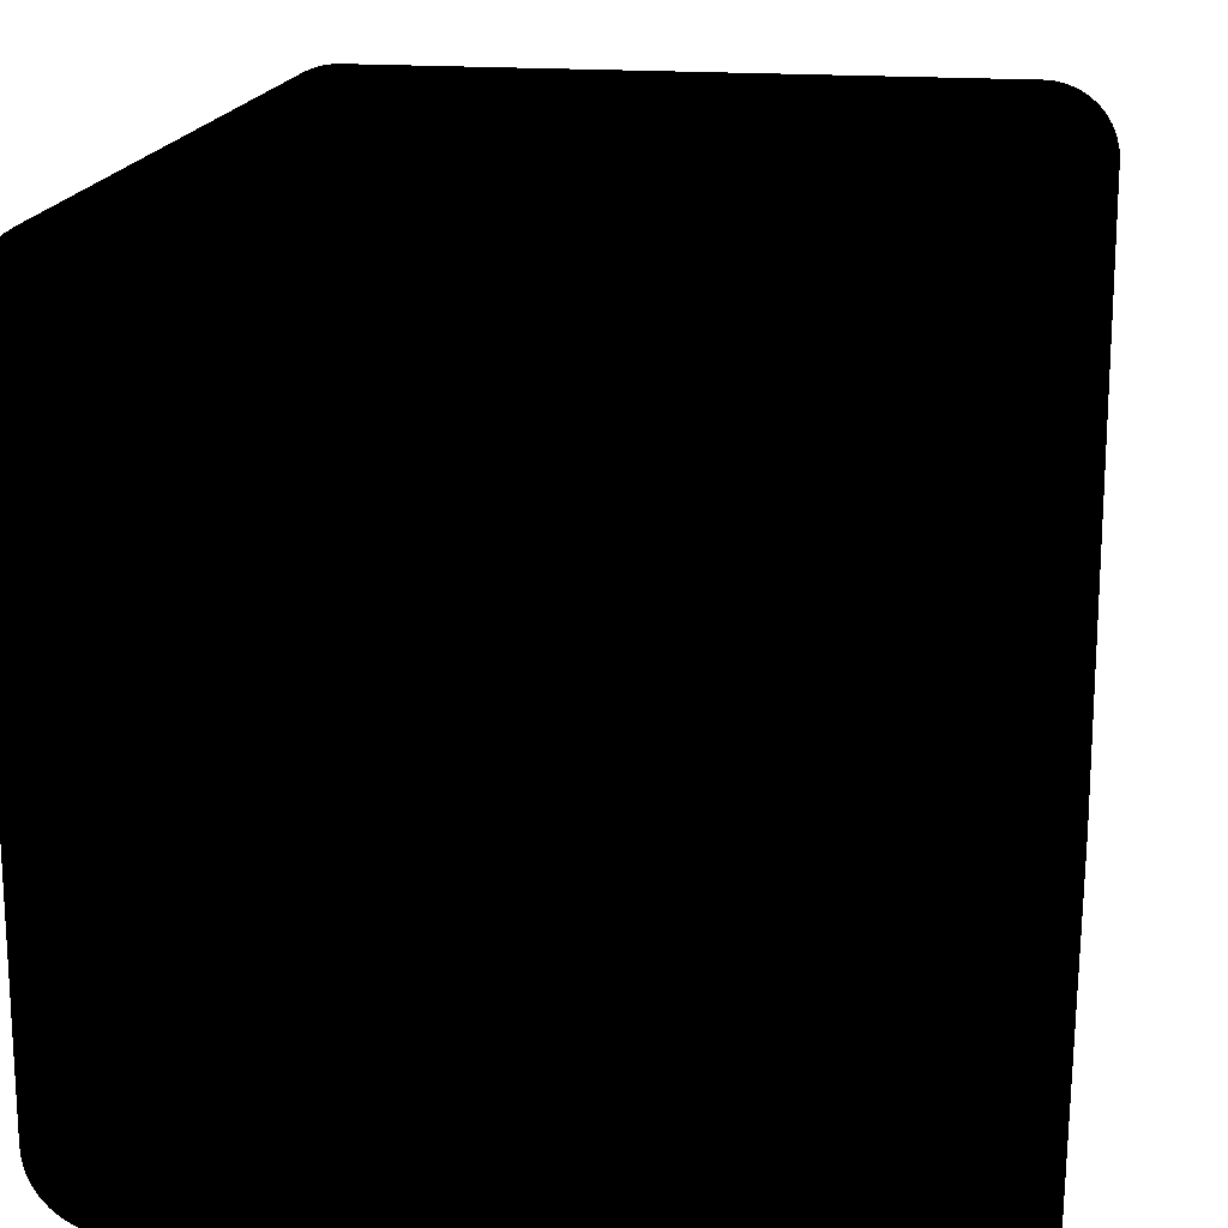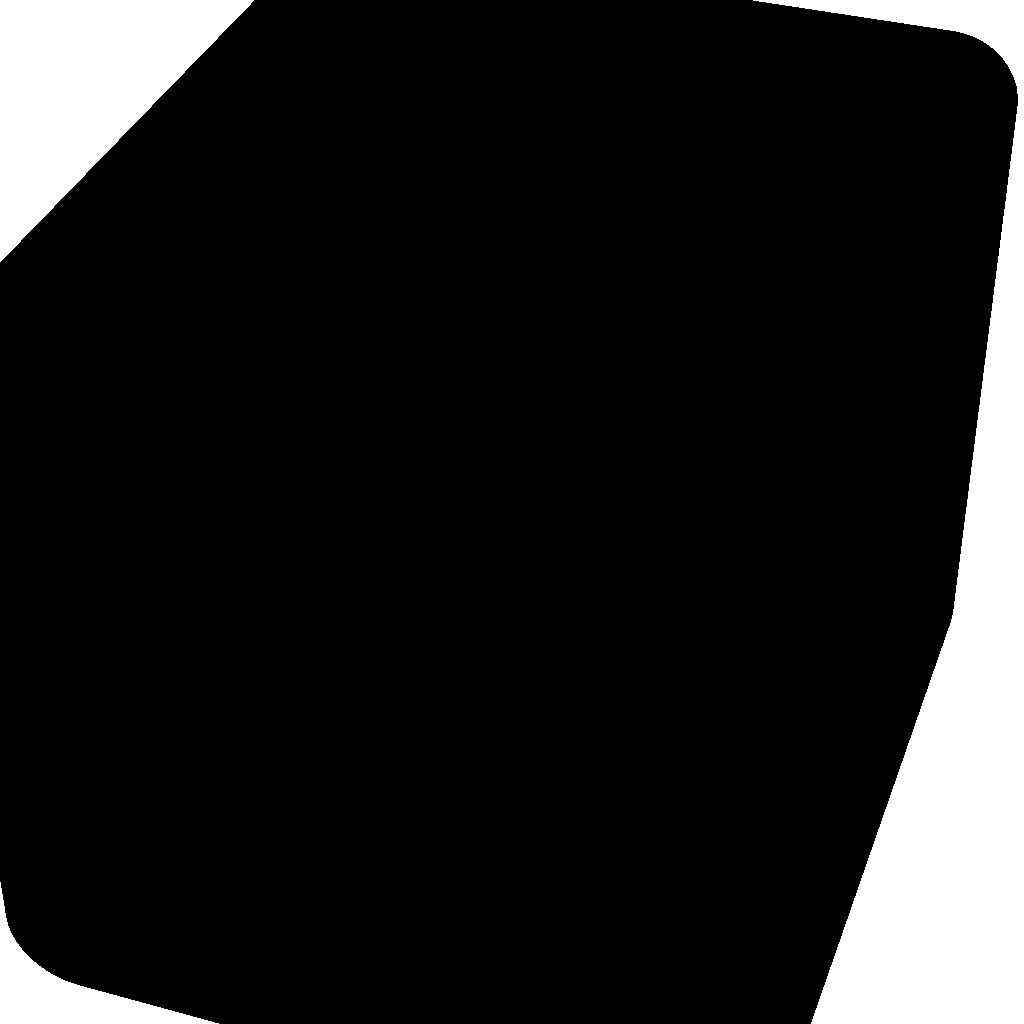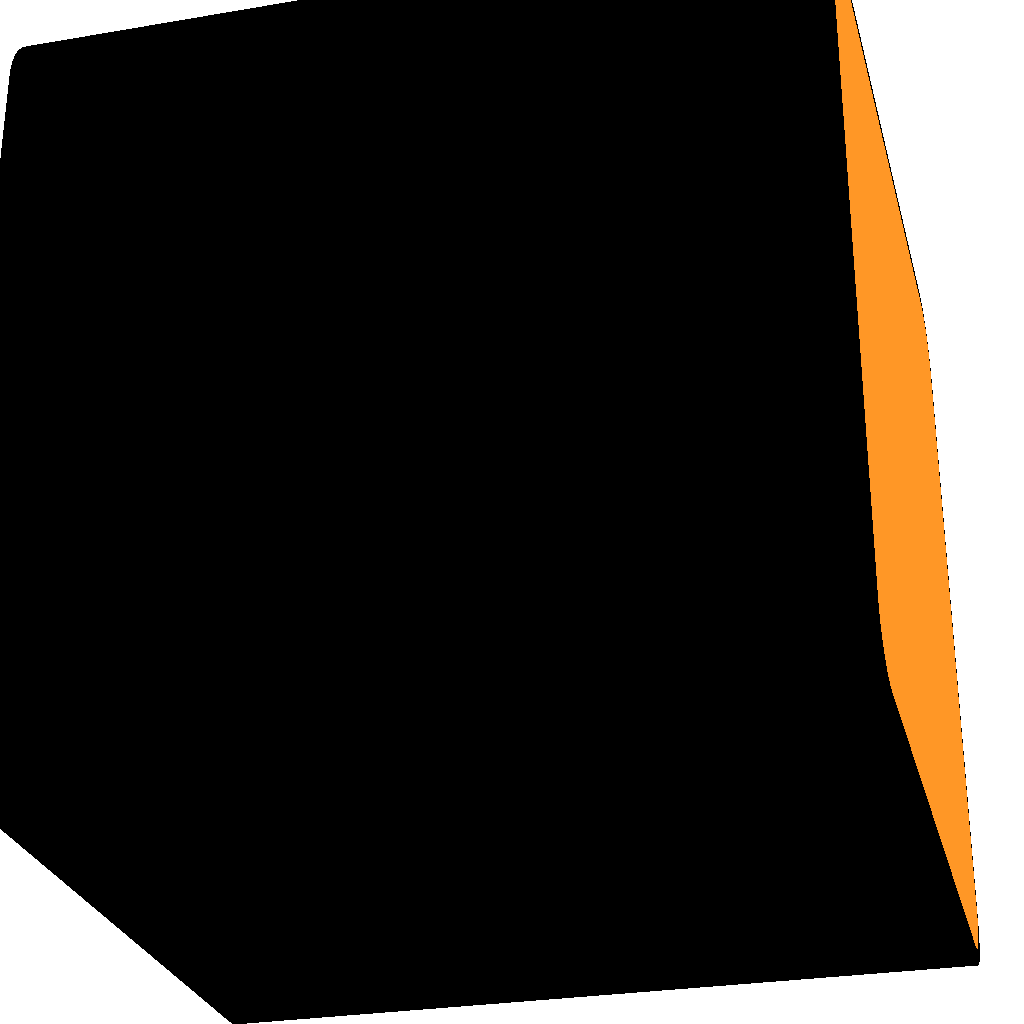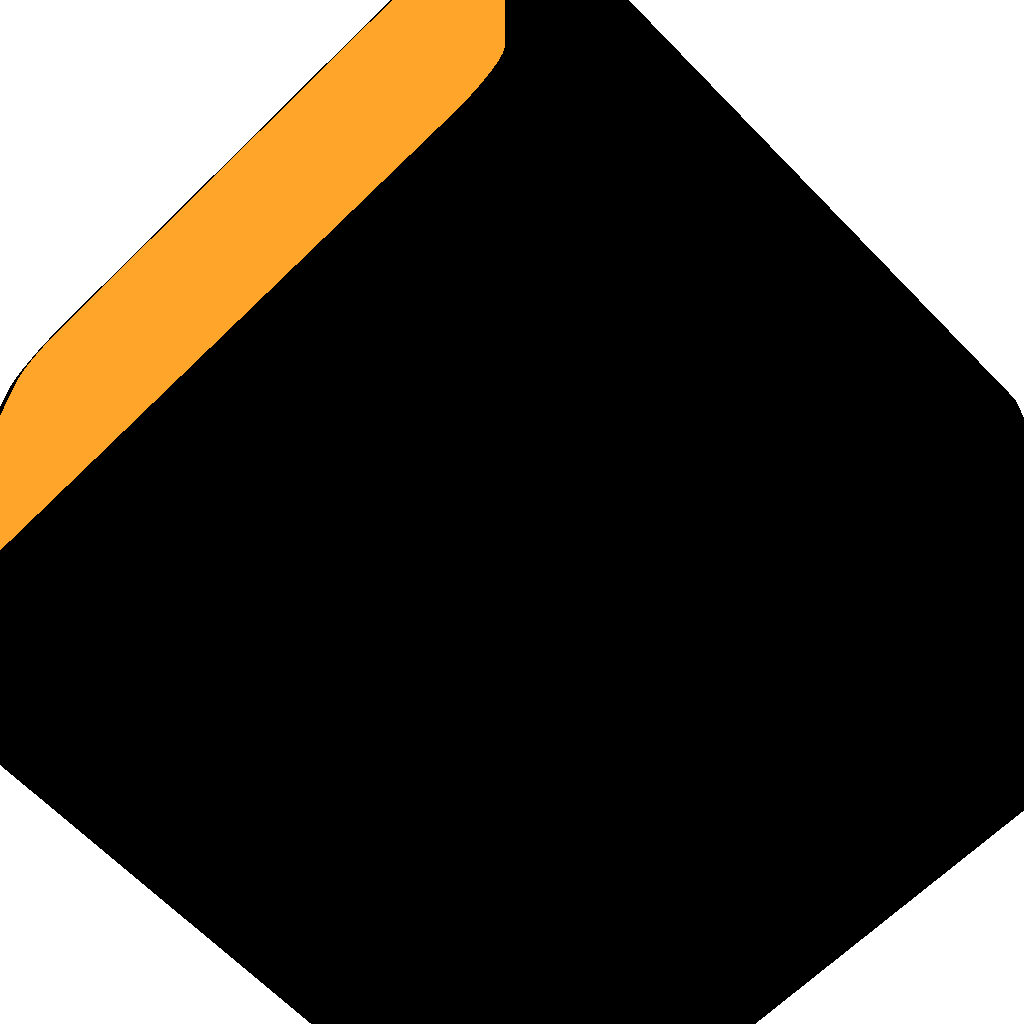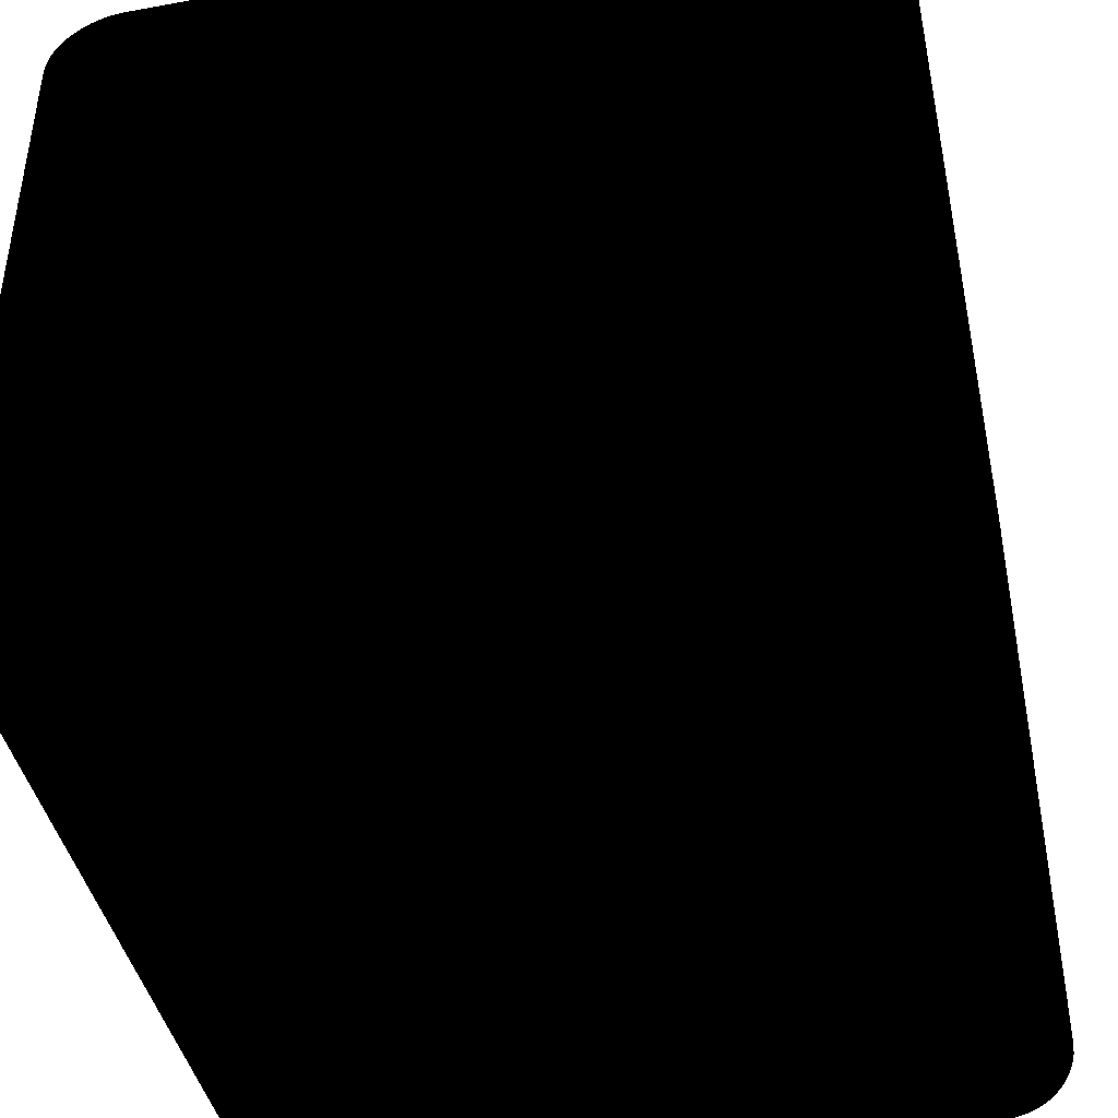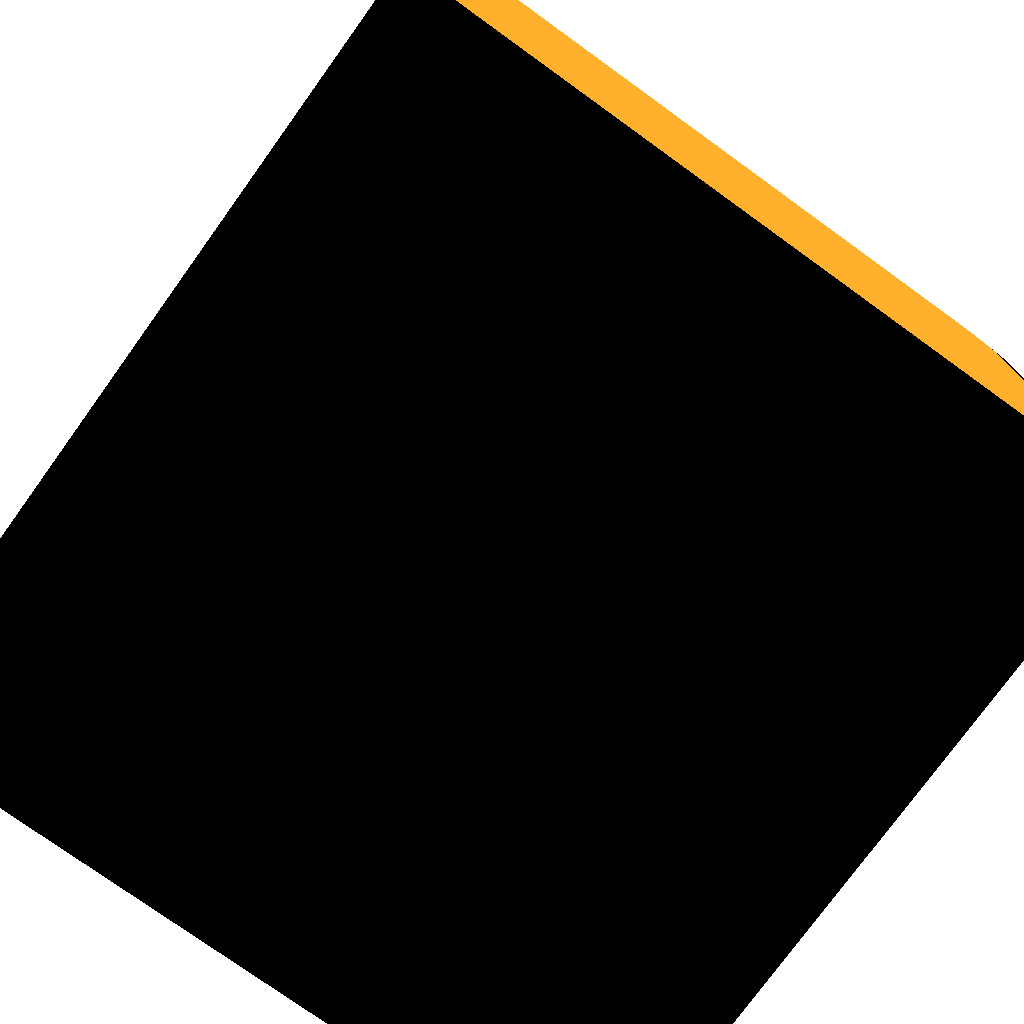
<metadata>
{"format":"obj","ext":"obj","renderer":"f3d","projection":"perspective","resolution":1024,"background":"white","views":[{"elev":17.5,"azim":99.4,"up":"+Y"},{"elev":36.7,"azim":109.4,"up":"+Z"},{"elev":-27.9,"azim":-165.4,"up":"+Z"},{"elev":-66.5,"azim":-45.6,"up":"+Z"},{"elev":-42.6,"azim":102.3,"up":"+Z"},{"elev":-76.2,"azim":-125.8,"up":"+Z"}]}
</metadata>
<code>
o Cube
v -1.5 0.41 0.5 0 0 0
v -1.5 0.5 0.41 0 0 0
v -1.5 0.4241 0.4989 0 0 0
v -1.5 0.4378 0.4956 0 0 0
v -1.5 0.4509 0.4902 0 0 0
v -1.5 0.4629 0.4828 0 0 0
v -1.5 0.4736 0.4736 0 0 0
v -1.5 0.4828 0.4629 0 0 0
v -1.5 0.4902 0.4509 0 0 0
v -1.5 0.4956 0.4378 0 0 0
v -1.5 0.4989 0.4241 0 0 0
v -0.5 0.5 0.41 0 0 0
v -0.5 0.41 0.5 0 0 0
v -0.5 0.4989 0.4241 0 0 0
v -0.5 0.4956 0.4378 0 0 0
v -0.5 0.4902 0.4509 0 0 0
v -0.5 0.4828 0.4629 0 0 0
v -0.5 0.4736 0.4736 0 0 0
v -0.5 0.4629 0.4828 0 0 0
v -0.5 0.4509 0.4902 0 0 0
v -0.5 0.4378 0.4956 0 0 0
v -0.5 0.4241 0.4989 0 0 0
v -1.5 0.5 -0.41 0 0 0
v -1.5 0.41 -0.5 0 0 0
v -1.5 0.4989 -0.4241 0 0 0
v -1.5 0.4956 -0.4378 0 0 0
v -1.5 0.4902 -0.4509 0 0 0
v -1.5 0.4828 -0.4629 0 0 0
v -1.5 0.4736 -0.4736 0 0 0
v -1.5 0.4629 -0.4828 0 0 0
v -1.5 0.4509 -0.4902 0 0 0
v -1.5 0.4378 -0.4956 0 0 0
v -1.5 0.4241 -0.4989 0 0 0
v -0.5 0.41 -0.5 0 0 0
v -0.5 0.5 -0.41 0 0 0
v -0.5 0.4241 -0.4989 0 0 0
v -0.5 0.4378 -0.4956 0 0 0
v -0.5 0.4509 -0.4902 0 0 0
v -0.5 0.4629 -0.4828 0 0 0
v -0.5 0.4736 -0.4736 0 0 0
v -0.5 0.4828 -0.4629 0 0 0
v -0.5 0.4902 -0.4509 0 0 0
v -0.5 0.4956 -0.4378 0 0 0
v -0.5 0.4989 -0.4241 0 0 0
v -1.5 -0.5 0.41 0 0 0
v -1.5 -0.41 0.5 0 0 0
v -1.5 -0.4989 0.4241 0 0 0
v -1.5 -0.4956 0.4378 0 0 0
v -1.5 -0.4902 0.4509 0 0 0
v -1.5 -0.4828 0.4629 0 0 0
v -1.5 -0.4736 0.4736 0 0 0
v -1.5 -0.4629 0.4828 0 0 0
v -1.5 -0.4509 0.4902 0 0 0
v -1.5 -0.4378 0.4956 0 0 0
v -1.5 -0.4241 0.4989 0 0 0
v -0.5 -0.41 0.5 0 0 0
v -0.5 -0.5 0.41 0 0 0
v -0.5 -0.4241 0.4989 0 0 0
v -0.5 -0.4378 0.4956 0 0 0
v -0.5 -0.4509 0.4902 0 0 0
v -0.5 -0.4629 0.4828 0 0 0
v -0.5 -0.4736 0.4736 0 0 0
v -0.5 -0.4828 0.4629 0 0 0
v -0.5 -0.4902 0.4509 0 0 0
v -0.5 -0.4956 0.4378 0 0 0
v -0.5 -0.4989 0.4241 0 0 0
v -1.5 -0.41 -0.5 0 0 0
v -1.5 -0.5 -0.41 0 0 0
v -1.5 -0.4241 -0.4989 0 0 0
v -1.5 -0.4378 -0.4956 0 0 0
v -1.5 -0.4509 -0.4902 0 0 0
v -1.5 -0.4629 -0.4828 0 0 0
v -1.5 -0.4736 -0.4736 0 0 0
v -1.5 -0.4828 -0.4629 0 0 0
v -1.5 -0.4902 -0.4509 0 0 0
v -1.5 -0.4956 -0.4378 0 0 0
v -1.5 -0.4989 -0.4241 0 0 0
v -0.5 -0.5 -0.41 0 0 0
v -0.5 -0.41 -0.5 0 0 0
v -0.5 -0.4989 -0.4241 0 0 0
v -0.5 -0.4956 -0.4378 0 0 0
v -0.5 -0.4902 -0.4509 0 0 0
v -0.5 -0.4828 -0.4629 0 0 0
v -0.5 -0.4736 -0.4736 0 0 0
v -0.5 -0.4629 -0.4828 0 0 0
v -0.5 -0.4509 -0.4902 0 0 0
v -0.5 -0.4378 -0.4956 0 0 0
v -0.5 -0.4241 -0.4989 0 0 0
f 46 56 13 1
f 68 78 57 45
f 78 80 81 82 83 84 85 86 87 88 79 34 36 37 38 39 40 41 42 43 44 35 12 14 15 16 17 18 19 20 21 22 13 56 58 59 60 61 62 63 64 65 66 57
f 2 12 35 23
f 24 34 79 67
f 1 13 22 3
f 3 22 21 4
f 4 21 20 5
f 5 20 19 6
f 6 19 18 7
f 7 18 17 8
f 8 17 16 9
f 9 16 15 10
f 10 15 14 11
f 11 14 12 2
f 34 24 33 36
f 36 33 32 37
f 37 32 31 38
f 38 31 30 39
f 39 30 29 40
f 40 29 28 41
f 41 28 27 42
f 42 27 26 43
f 43 26 25 44
f 44 25 23 35
f 78 68 77 80
f 80 77 76 81
f 81 76 75 82
f 82 75 74 83
f 83 74 73 84
f 84 73 72 85
f 85 72 71 86
f 86 71 70 87
f 87 70 69 88
f 88 69 67 79
f 56 46 55 58
f 58 55 54 59
f 59 54 53 60
f 60 53 52 61
f 61 52 51 62
f 62 51 50 63
f 63 50 49 64
f 64 49 48 65
f 65 48 47 66
f 66 47 45 57
f 23 25 26 27 28 29 30 31 32 33 24 67 69 70 71 72 73 74 75 76 77 68 45 47 48 49 50 51 52 53 54 55 46 1 3 4 5 6 7 8 9 10 11 2
o Plane
v -1.501 0.408 0.48 0.9 0.4 0.1
v -1.501 0.48 0.408 0.9 0.4 0.1
v -1.501 0.4193 0.4791 0.9 0.4 0.1
v -1.501 0.4302 0.4765 0.9 0.4 0.1
v -1.501 0.4407 0.4722 0.9 0.4 0.1
v -1.501 0.4503 0.4662 0.9 0.4 0.1
v -1.501 0.4589 0.4589 0.9 0.4 0.1
v -1.501 0.4662 0.4503 0.9 0.4 0.1
v -1.501 0.4722 0.4407 0.9 0.4 0.1
v -1.501 0.4765 0.4302 0.9 0.4 0.1
v -1.501 0.4791 0.4193 0.9 0.4 0.1
v -1.501 -0.48 0.408 0.9 0.4 0.1
v -1.501 -0.408 0.48 0.9 0.4 0.1
v -1.501 -0.4791 0.4193 0.9 0.4 0.1
v -1.501 -0.4765 0.4302 0.9 0.4 0.1
v -1.501 -0.4722 0.4407 0.9 0.4 0.1
v -1.501 -0.4662 0.4503 0.9 0.4 0.1
v -1.501 -0.4589 0.4589 0.9 0.4 0.1
v -1.501 -0.4503 0.4662 0.9 0.4 0.1
v -1.501 -0.4407 0.4722 0.9 0.4 0.1
v -1.501 -0.4302 0.4765 0.9 0.4 0.1
v -1.501 -0.4193 0.4791 0.9 0.4 0.1
v -1.501 0.408 -0.48 0.9 0.4 0.1
v -1.501 0.48 -0.408 0.9 0.4 0.1
v -1.501 0.4193 -0.4791 0.9 0.4 0.1
v -1.501 0.4302 -0.4765 0.9 0.4 0.1
v -1.501 0.4407 -0.4722 0.9 0.4 0.1
v -1.501 0.4503 -0.4662 0.9 0.4 0.1
v -1.501 0.4589 -0.4589 0.9 0.4 0.1
v -1.501 0.4662 -0.4503 0.9 0.4 0.1
v -1.501 0.4722 -0.4407 0.9 0.4 0.1
v -1.501 0.4765 -0.4302 0.9 0.4 0.1
v -1.501 0.4791 -0.4193 0.9 0.4 0.1
v -1.501 -0.408 -0.48 0.9 0.4 0.1
v -1.501 -0.48 -0.408 0.9 0.4 0.1
v -1.501 -0.4193 -0.4791 0.9 0.4 0.1
v -1.501 -0.4302 -0.4765 0.9 0.4 0.1
v -1.501 -0.4407 -0.4722 0.9 0.4 0.1
v -1.501 -0.4503 -0.4662 0.9 0.4 0.1
v -1.501 -0.4589 -0.4589 0.9 0.4 0.1
v -1.501 -0.4662 -0.4503 0.9 0.4 0.1
v -1.501 -0.4722 -0.4407 0.9 0.4 0.1
v -1.501 -0.4765 -0.4302 0.9 0.4 0.1
v -1.501 -0.4791 -0.4193 0.9 0.4 0.1
f 90 99 98 97 96 95 94 93 92 91 89 101 110 109 108 107 106 105 104 103 102 100 123 132 131 130 129 128 127 126 125 124 122 111 113 114 115 116 117 118 119 120 121 112

</code>
